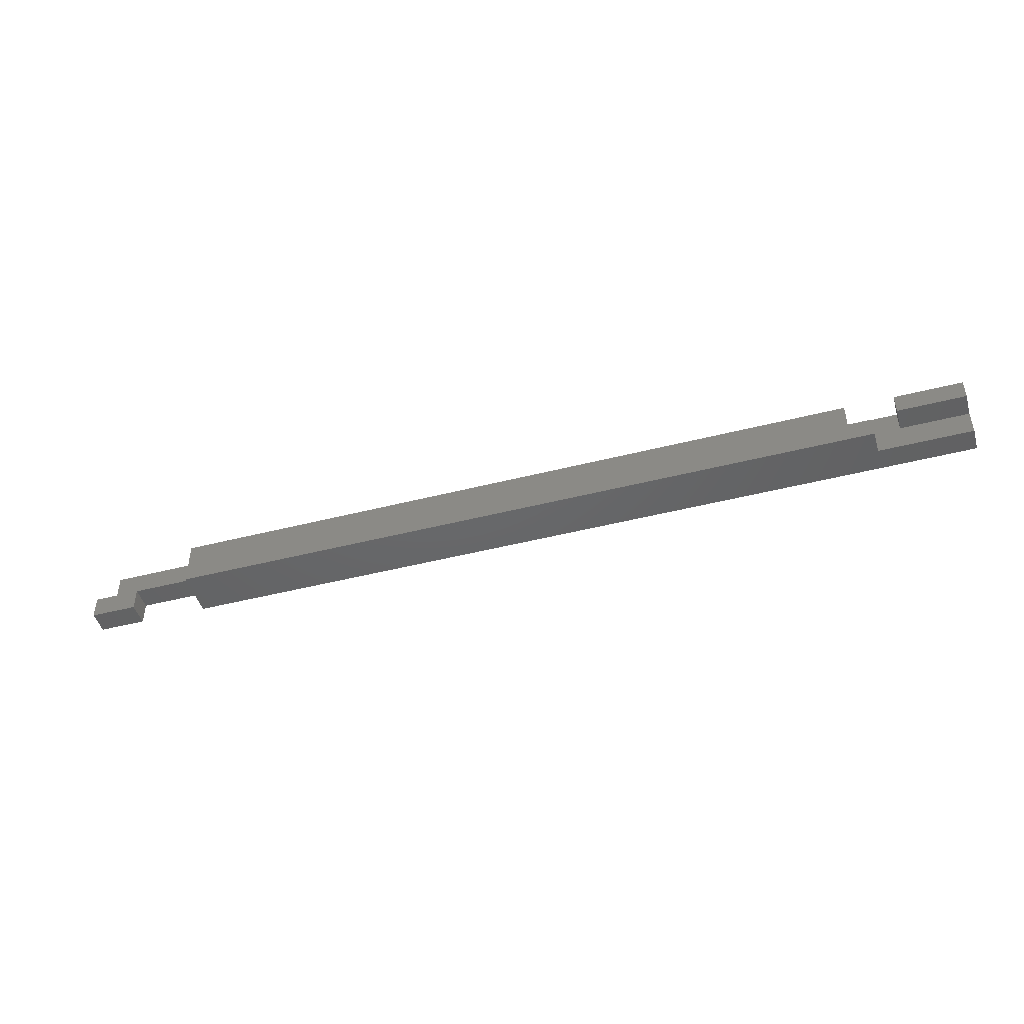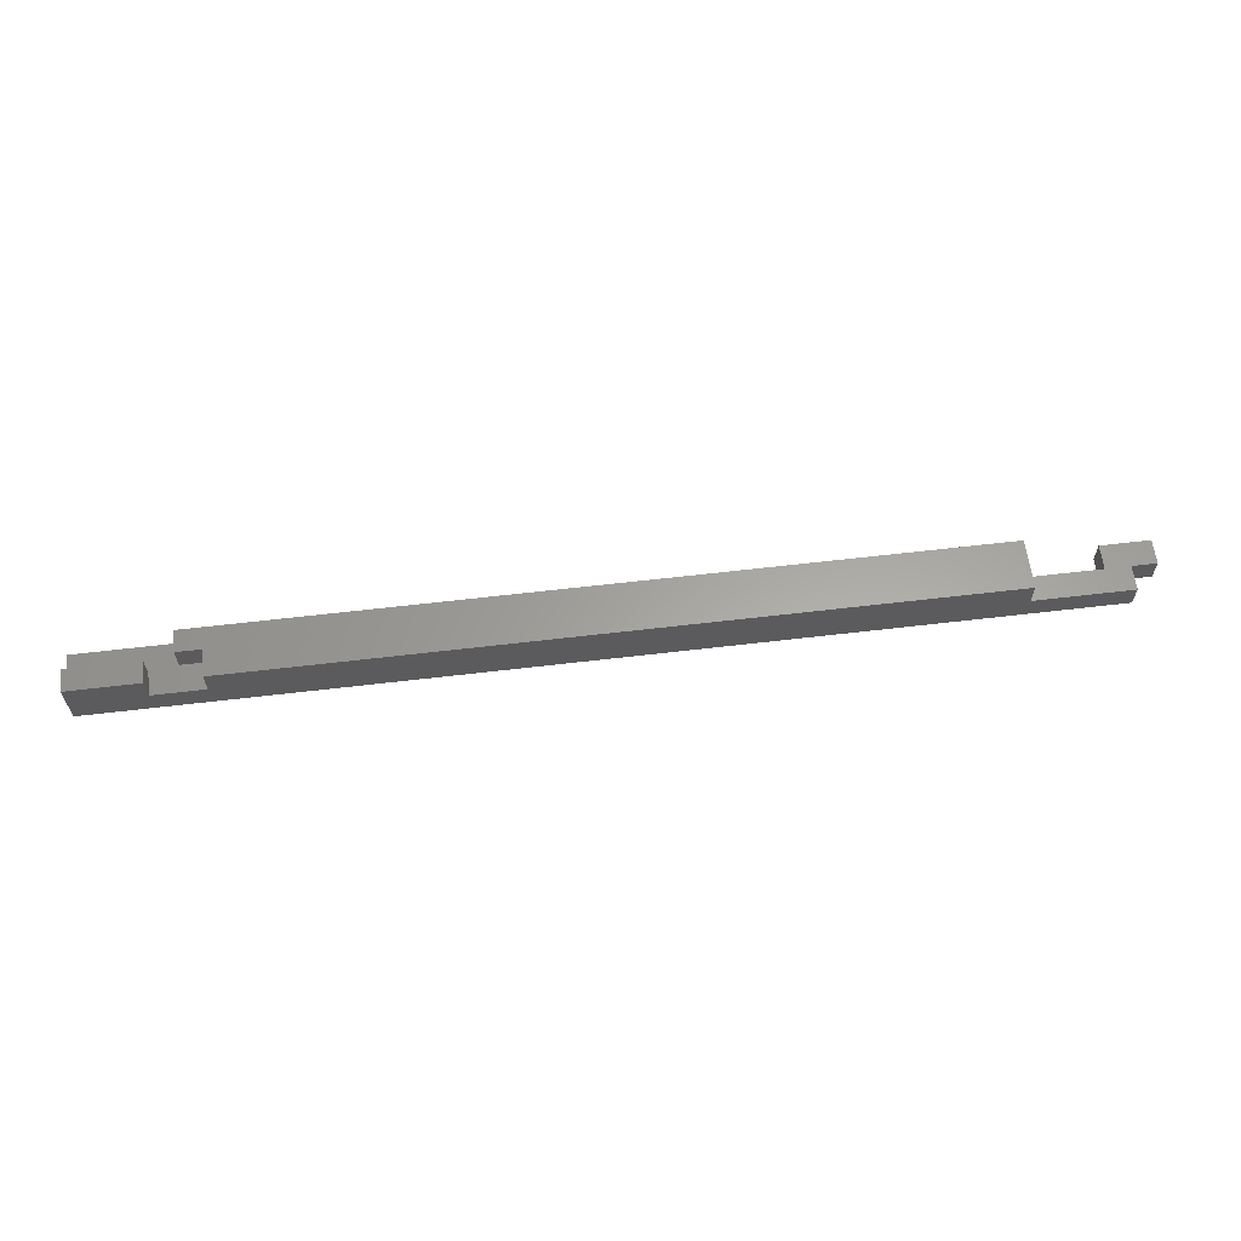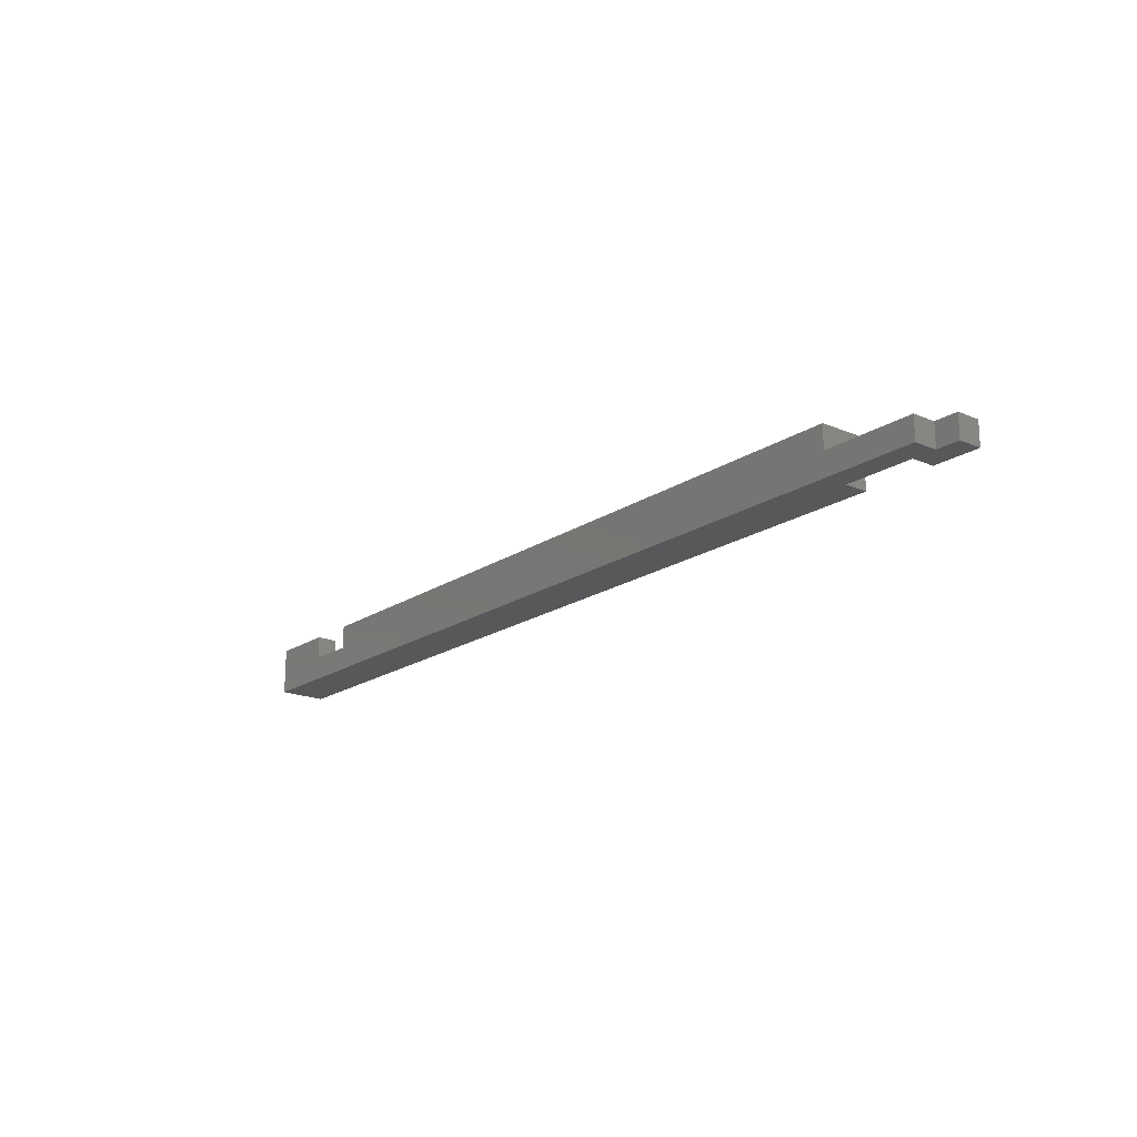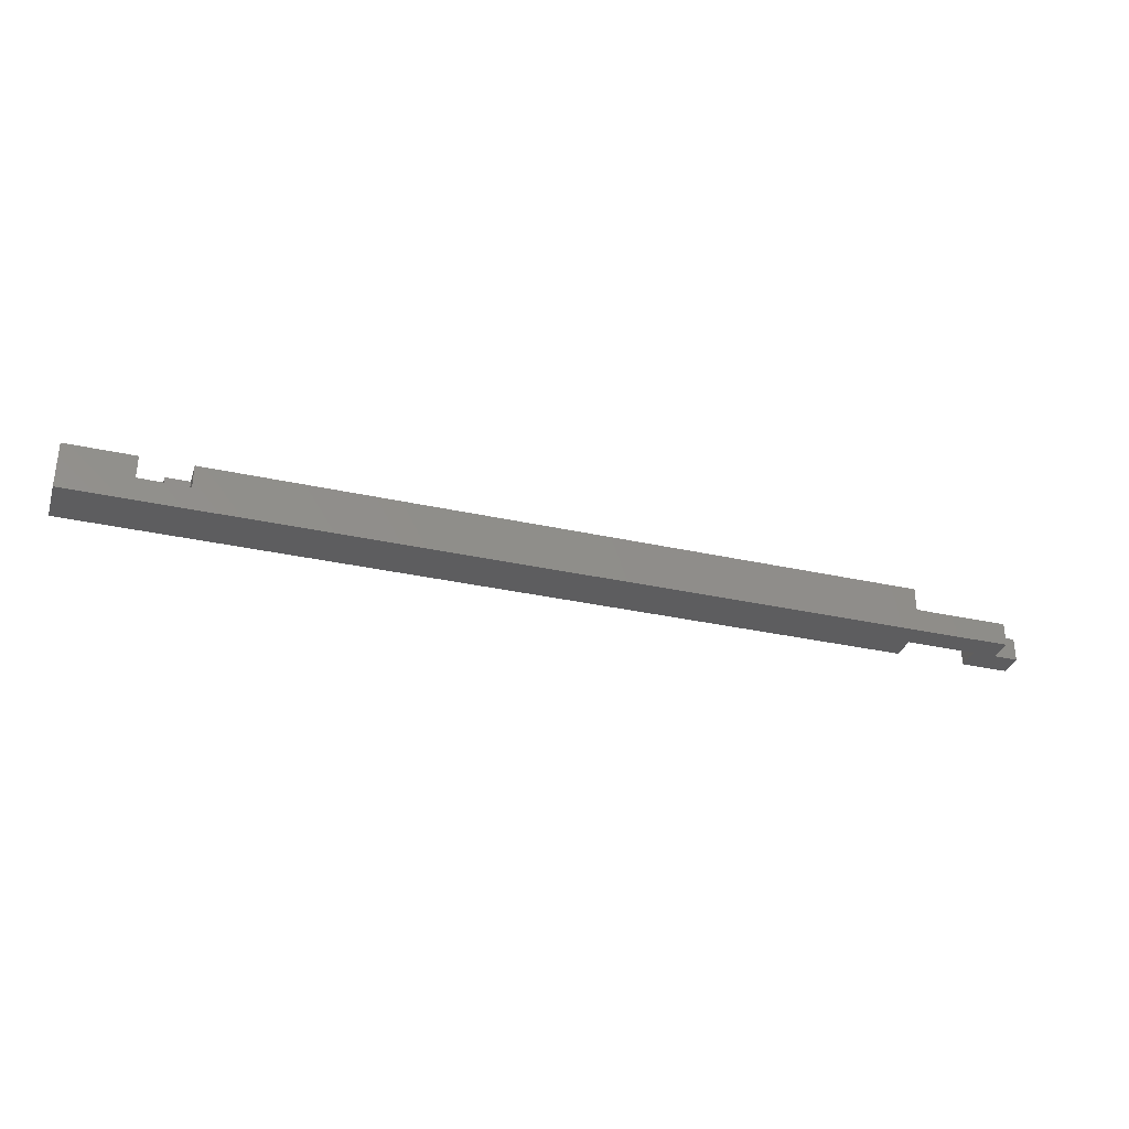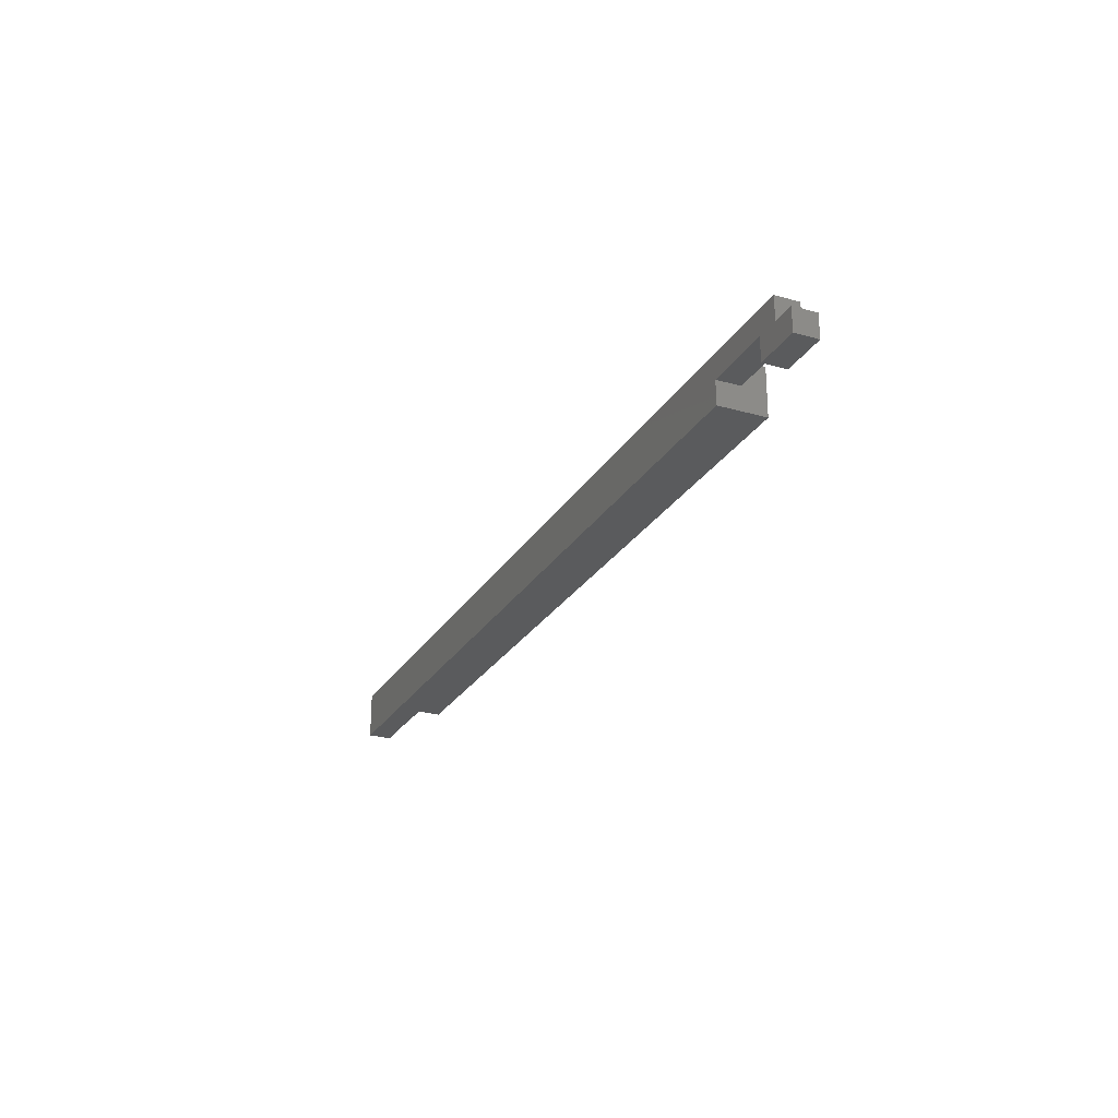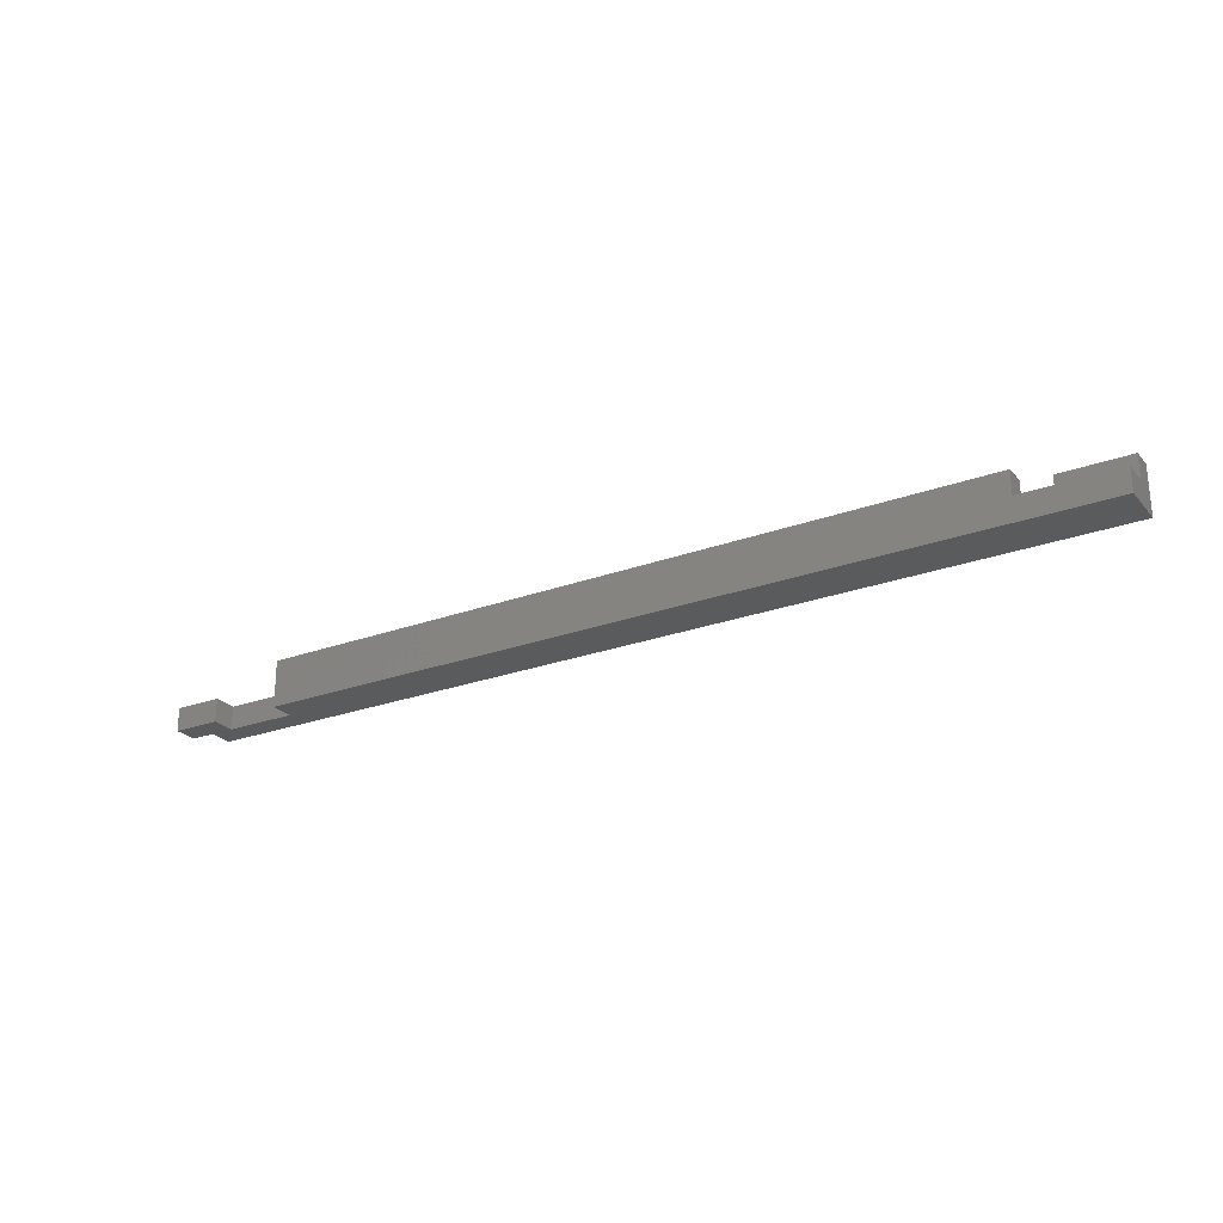
<metadata>
{"format":"stl","ext":"stl","renderer":"f3d","projection":"perspective","resolution":1024,"background":"white","views":[{"elev":-46.7,"azim":16.2,"up":"+Y"},{"elev":61.7,"azim":173.1,"up":"+Z"},{"elev":-18.9,"azim":-128.8,"up":"+Z"},{"elev":-32.9,"azim":162.9,"up":"+Z"},{"elev":-25.5,"azim":-114.4,"up":"+Y"},{"elev":-25.1,"azim":30.7,"up":"+Z"}]}
</metadata>
<code>
# stl→obj: 37 verts, 70 faces
v 200 10 0
v 5 5 0
v 5 10 0
v 10 5 0
v 25 5 0
v 25 0 0
v 200 0 0
v 0 0 0
v 0 5 0
v 10 0 0
v 0 5 5
v 0 0 5
v 25 10 10
v 175 10 5
v 25 10 5
v 175 10 10
v 5 10 5
v 185.5 10 5
v 200 10 10
v 185.5 10 10
v 200 0 5
v 200 5.5 5
v 200 5.5 10
v 10 0 5
v 25 5 10
v 25 0 10
v 25 5 5
v 10 5 5
v 5 5 5
v 180 0 5
v 180 0 10
v 175 4.5 10
v 180 4.5 10
v 185.5 5.5 10
v 180 4.5 5
v 185.5 5.5 5
v 175 4.5 5
f 1 2 3
f 2 1 4
f 4 1 5
f 5 1 6
f 6 1 7
f 2 8 9
f 8 2 10
f 10 2 4
f 11 8 12
f 8 11 9
f 13 14 15
f 14 13 16
f 17 1 3
f 1 17 18
f 1 18 19
f 18 17 15
f 18 15 14
f 19 18 20
f 1 21 7
f 21 1 22
f 22 1 23
f 23 1 19
f 24 8 10
f 8 24 12
f 25 6 26
f 6 25 5
f 5 25 27
f 27 4 5
f 4 27 28
f 4 24 10
f 24 4 28
f 11 2 9
f 2 11 29
f 17 2 29
f 2 17 3
f 21 6 7
f 6 21 30
f 6 30 26
f 26 30 31
f 31 25 26
f 25 31 13
f 13 31 32
f 32 31 33
f 16 13 32
f 24 11 12
f 11 24 29
f 29 15 17
f 15 29 28
f 28 29 24
f 15 28 27
f 13 27 25
f 27 13 15
f 23 20 34
f 20 23 19
f 21 35 30
f 35 21 36
f 36 21 22
f 35 14 37
f 14 35 18
f 18 35 36
f 14 32 37
f 32 14 16
f 32 35 37
f 35 32 33
f 35 31 30
f 31 35 33
f 23 36 22
f 36 23 34
f 20 36 34
f 36 20 18

</code>
